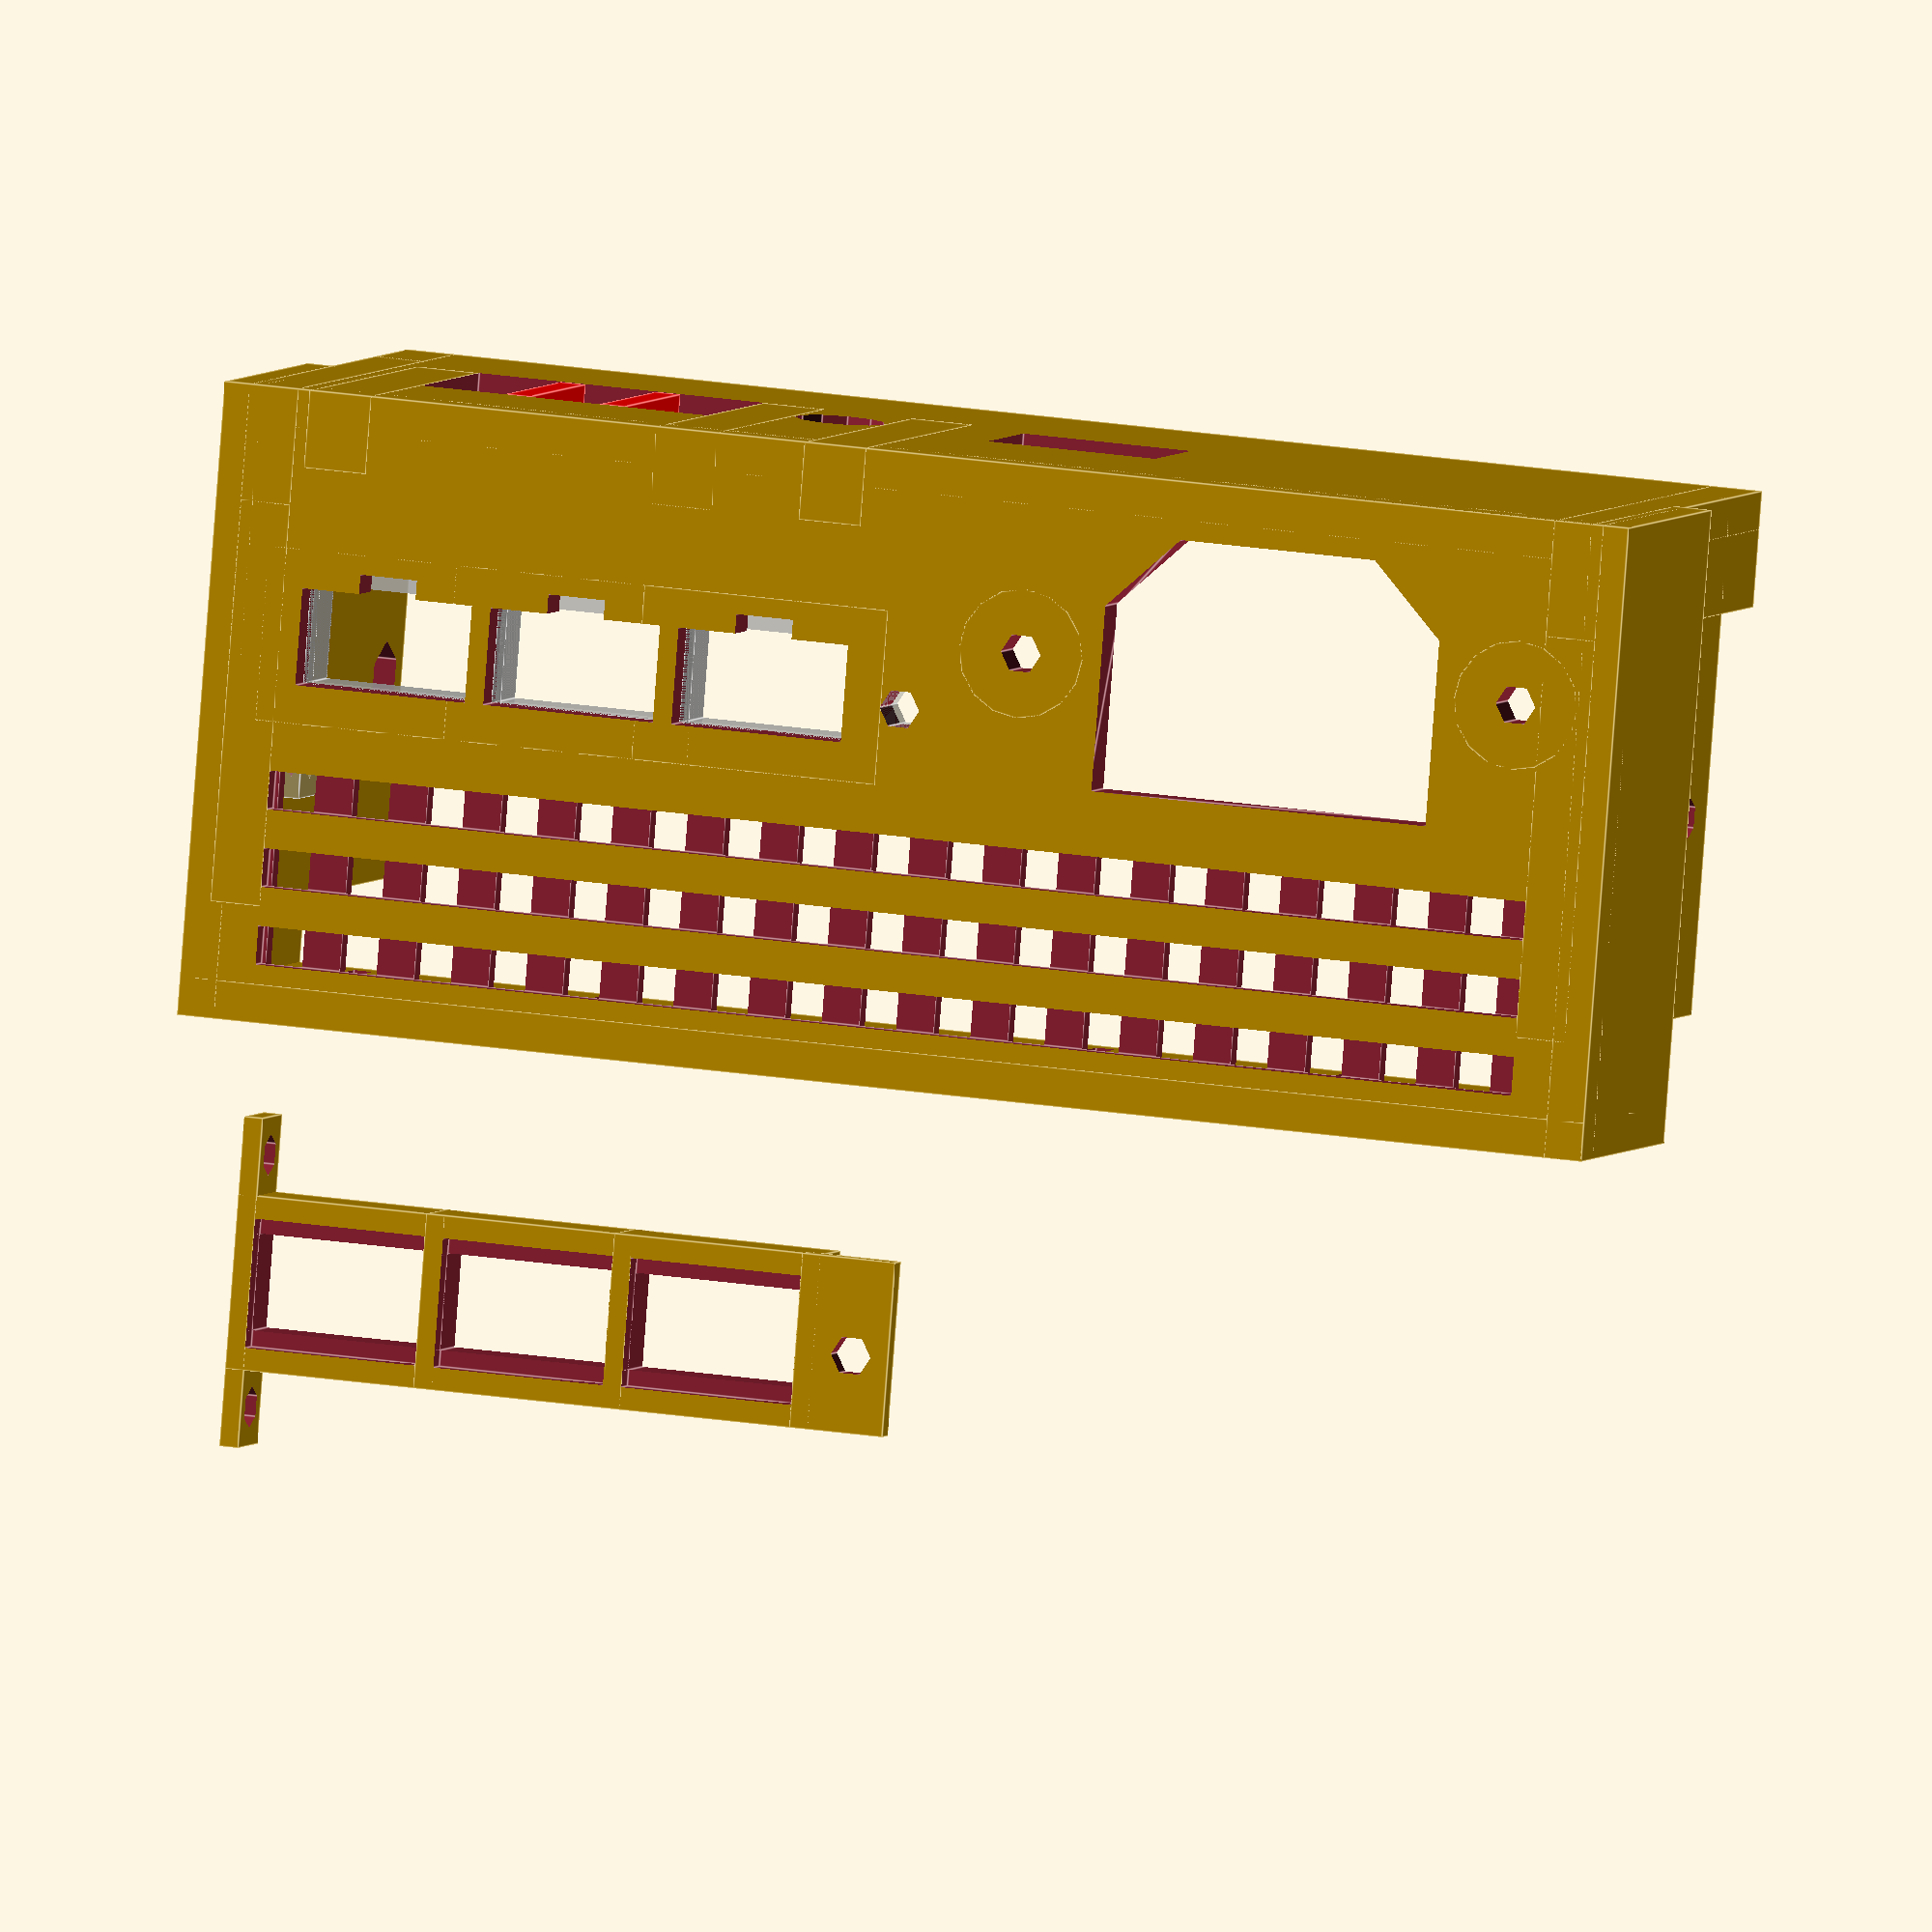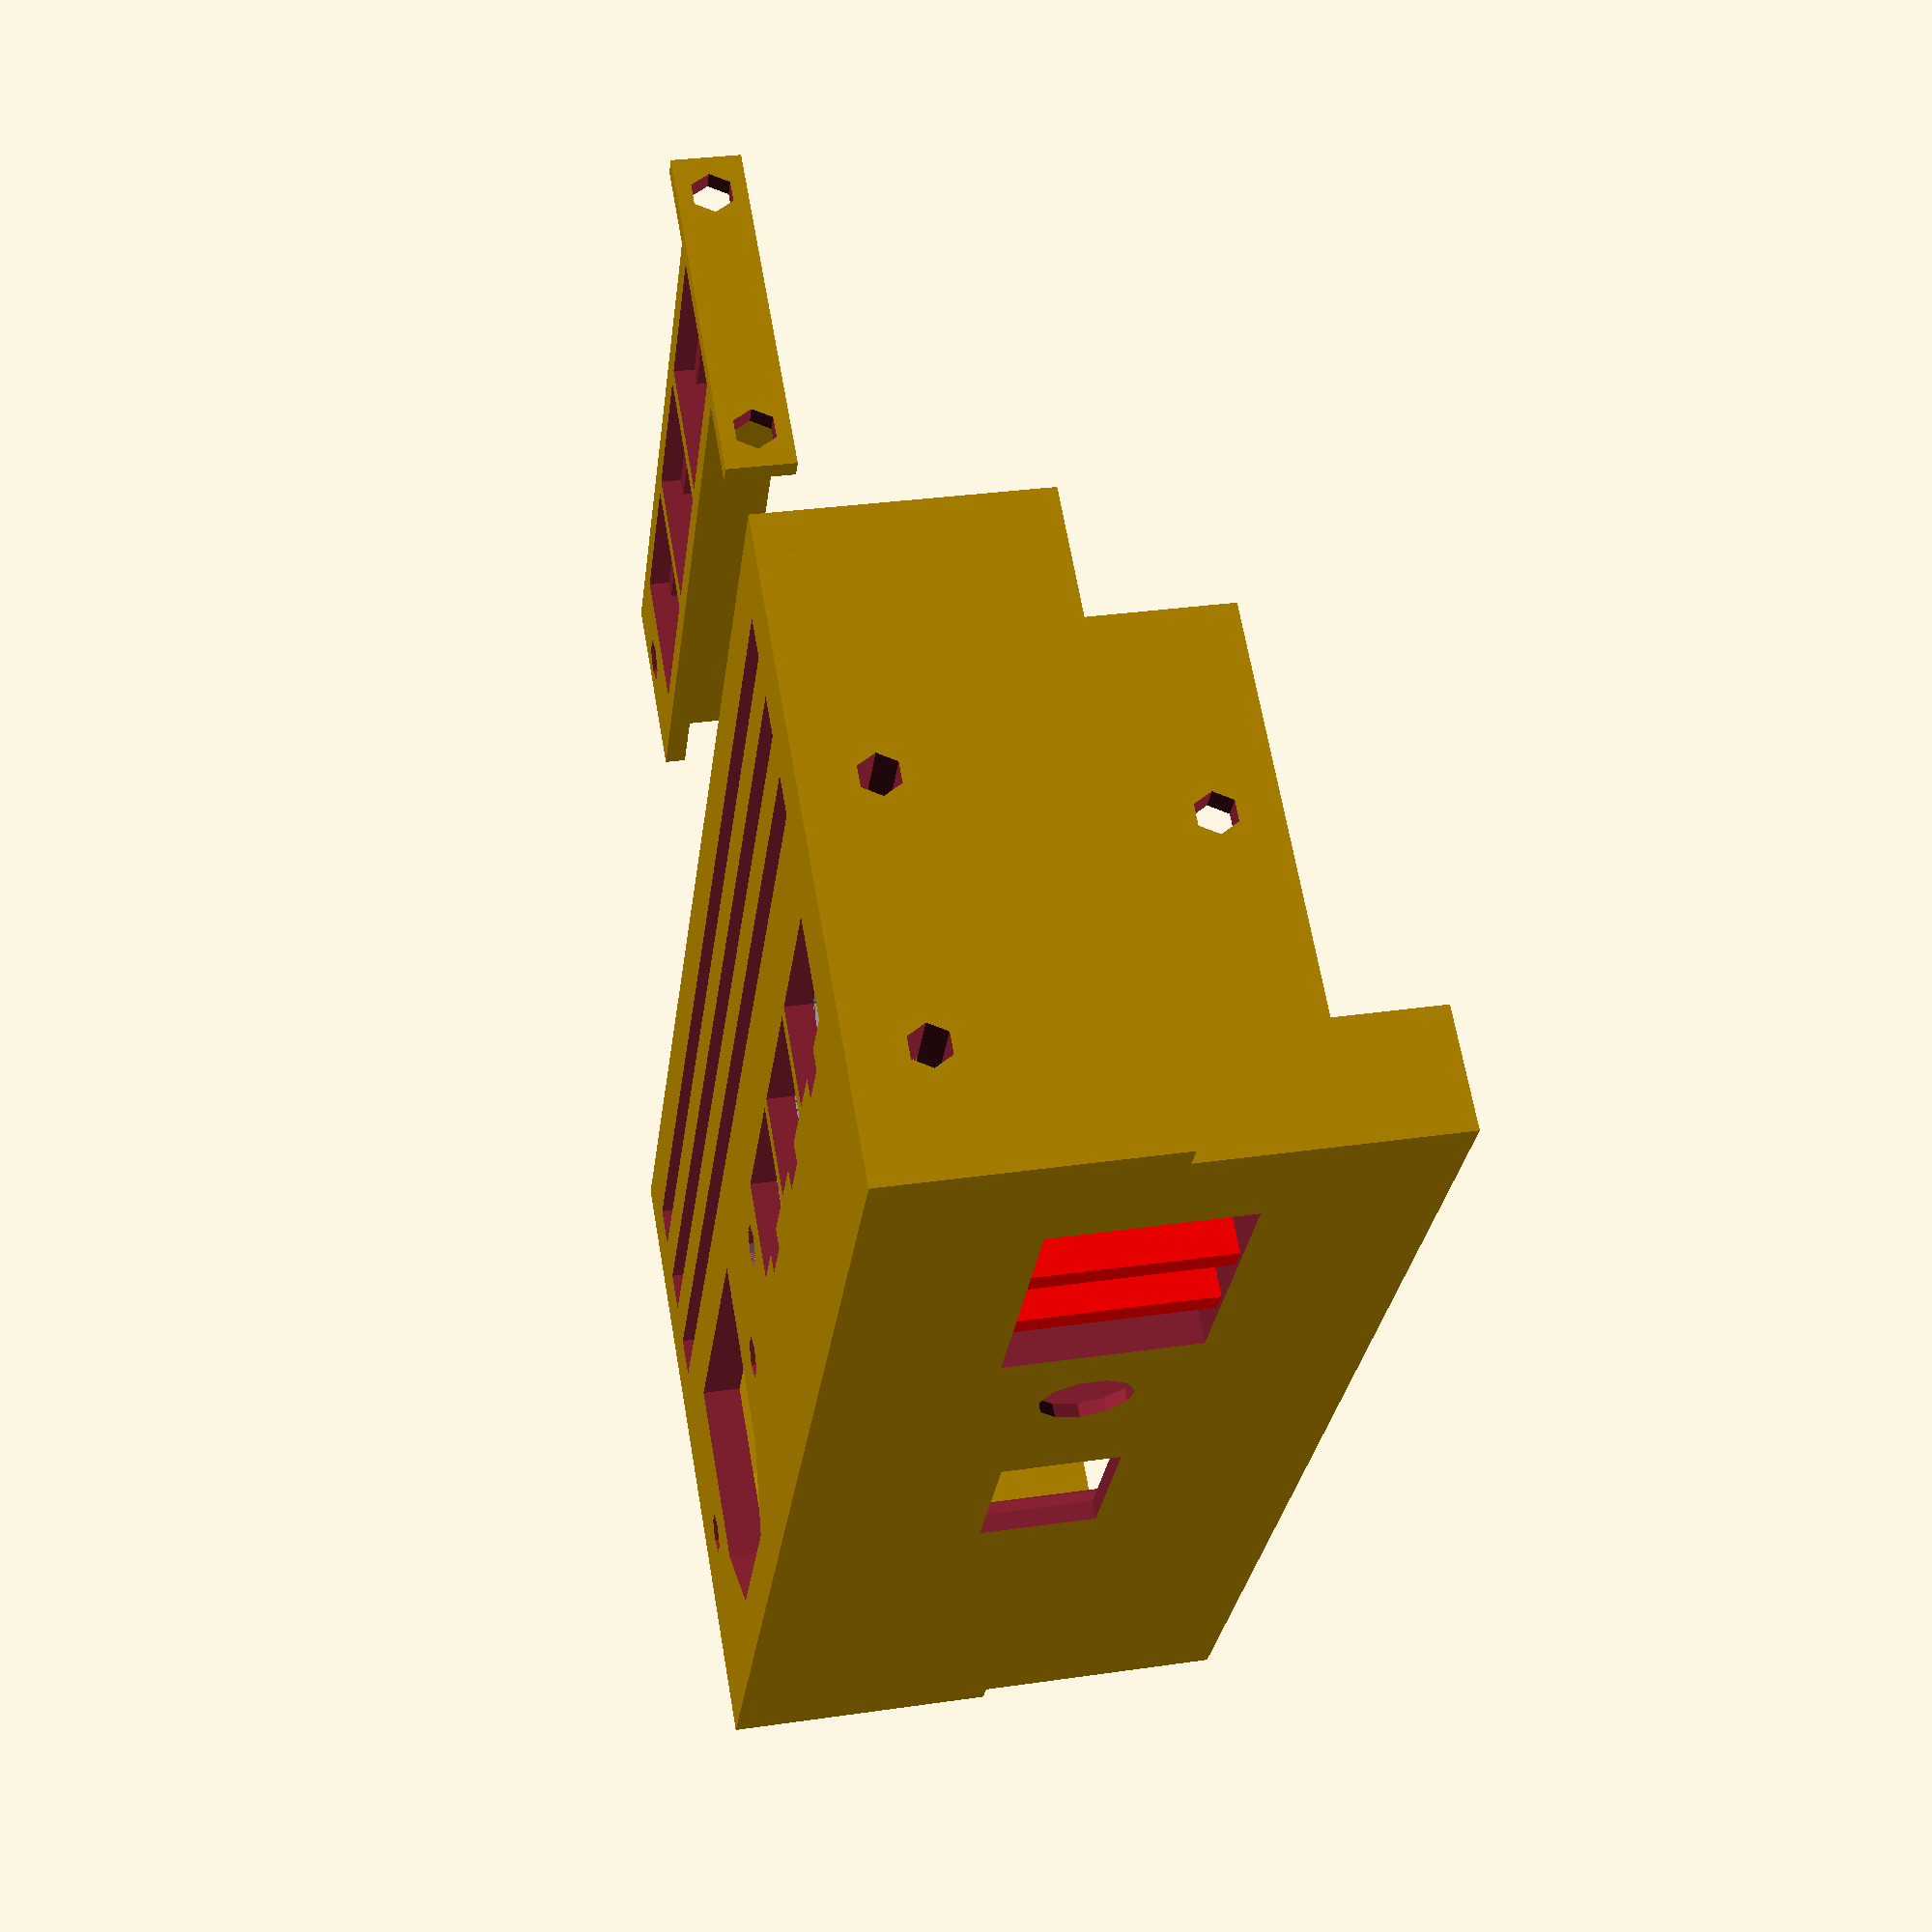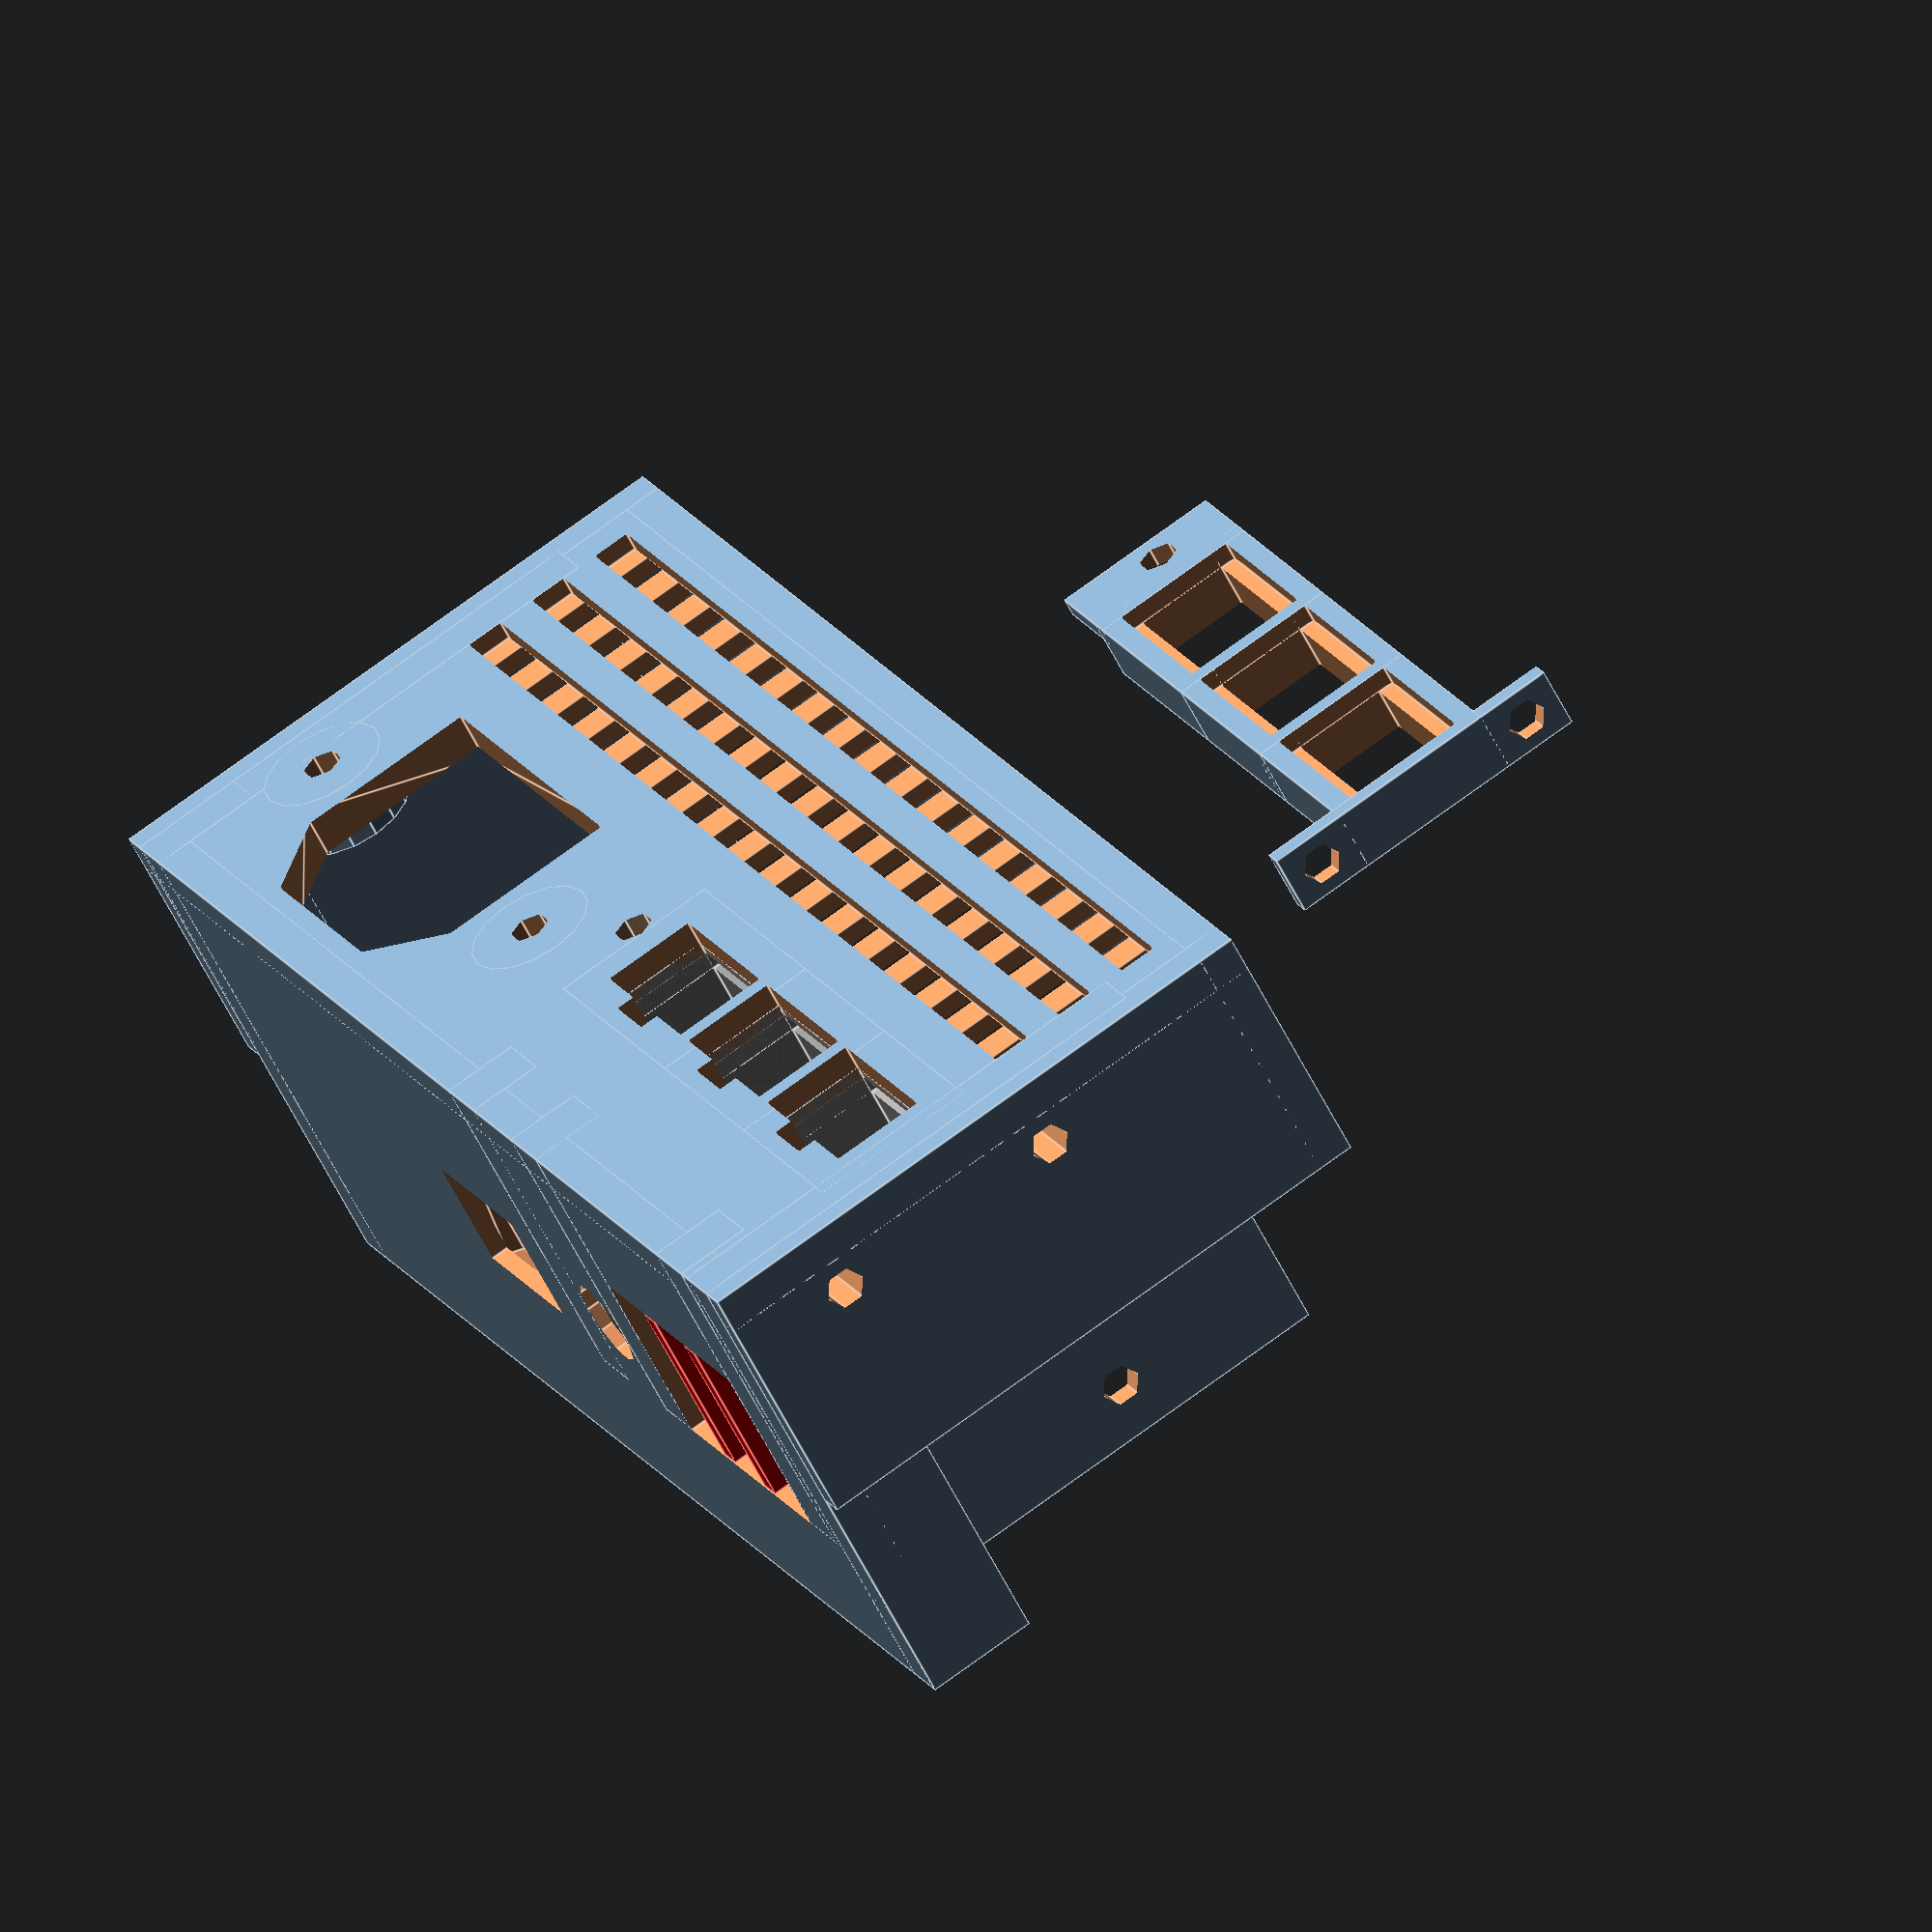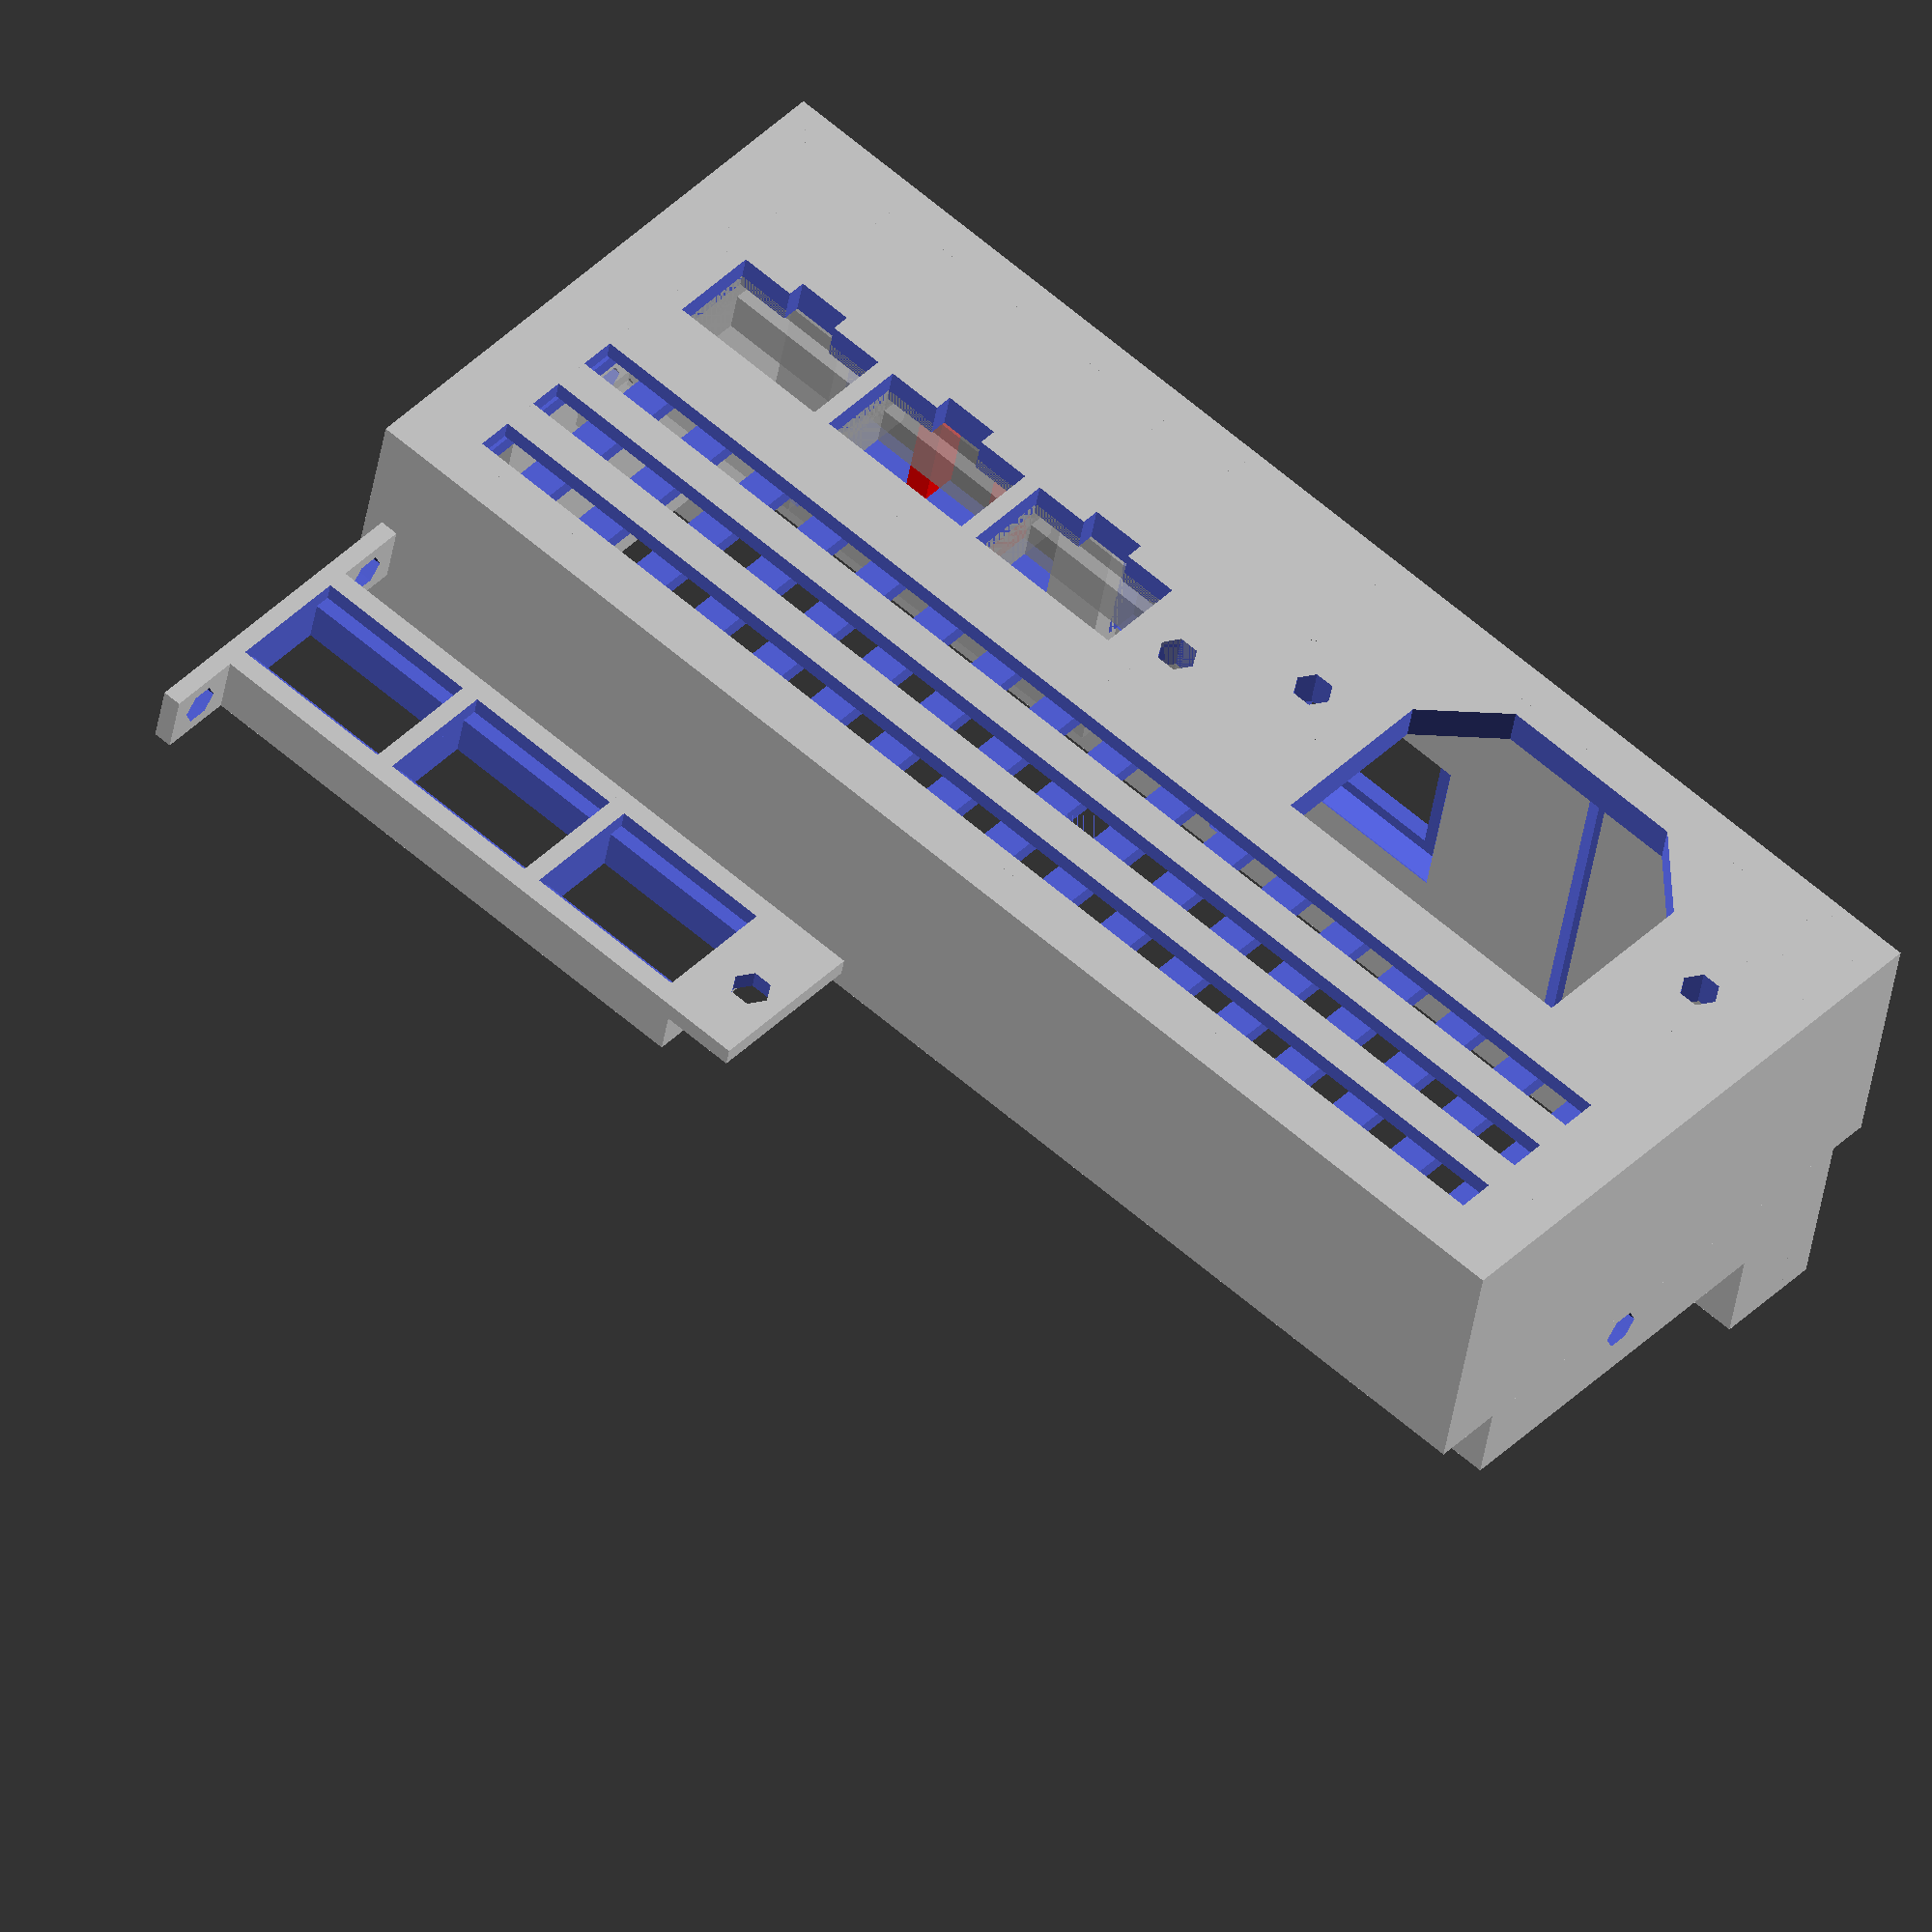
<openscad>
//////////////////////////////////////////////////////////////////////////////////////
///
///  Yet another power supply cover!
///
///  Improved version with:
///  - air flow grid on front side
///  - cutout for voltage adjustment tripot
///  - clips to secure Molex connectors
///
///  It's for the inexpesive 360W 12V/30A powersupply offered on eBay for under $30.
///  It is designed for the following additional components:
///  - 1pc standard IEC320 C14 AC inlet power socket
///  - 1pc mini on-off rocker switch 3A 250V 15mmx11mm (KCD1)
///  - 1-3 pcs large Molex 2-pin power connectors
///
//////////////////////////////////////////////////////////////////////////////////////
///
///  2014-01-27 Heinz Spiess, Switzerland
///  2014-08-28 Heinz Spiess, Switzerland (Tamiya connectors added)
///
///  released under Creative Commons - Attribution - Share Alike licence
//////////////////////////////////////////////////////////////////////////////////////

// power supply dimensions
psw = 113.5;// width fo power supply
psh = 49; // height of power supply
psd = 19; // depth inside power supply
psa = 2.0;// thickness of alu sheets
psb = 9;  // thickness of ps bottom

// molex female plug dimensions
mow = 15; // width of molex socket
moh = 8.5; // height of molex socket
moc = 1.5;   // extra height of clip
mod = 18;  // depth of molex in case
mox = 0;  // position of molex sockets
mon = 3;   // number of molex slots

//tamiya female plug dimensions
tyw = 13.7; // width of tamiya socket
tyh = 7.5; // height of tamiya socket
tyH = 10; // height of tamiya socket
tyc = 1.5;   // extra height of clip
tyd = 3;  // depth of tamiya in case
tyD = 5;  // depth of tamiya in case
tyb = 1.5; // height of brims
tyx = 0;  // position of tamiya sockets
tyn = 3;   // number of tamiya slots

// ac socket dimensions
act = 50;  // total width of ac socket
acw = 27;  // width of ac socket
ach = 20;  // height of ac socket
acs = 40;  // screw distance of ac socket
acc = 8;   // corner length

// ac switch
sww = 13.5;  // switch width
swh = 9;   // switch height

// lcd voltage display
vdw = 23; // width
vdh = 14.5; // height
vdd = 6;  // depth
vds = 28; // screw base
vdx = psw/4-5; //lcd x-position

//
exd = 21; // extruding depth behind power supply
wall = 3; // wall thickness
m4 = 4.2;  // screw diameter
m3 = 3.2;  // screw diameter

module pscover(supports=true, tamiya=false){
  difference(){
    union(){
      // man cover walls
      cube([psw,wall,psh]);
      cube([psw,exd,wall]);     
      translate([psa,0,psh-wall])cube([psw-2*psa,psd+exd,wall]);     

      // side walls
      for(x=[0,psw-wall])translate([x,0,0])cube([wall,exd,psh]);
      for(x=[psa,psw-wall-psa-1])translate([x,0,psb])cube([wall+1,exd+11.0,psh-psb]);
      for(x=[psa,psw-wall-psa-1])translate([x,0,psh-psb])cube([wall+1,exd+psd,psb]);

      // ac socket screw hubs
      translate([psw-wall-act/2,0,psh-1.5*wall-ach/2])
      for(x=[-acs/2,acs/2])translate([x,0,0])rotate(-90,[1,0,0])cylinder(r=5, wall+2);

      if(!tamiya){
         // molex frames
         for(n=[0:mon-1]){
         translate([2*wall+mox-wall+n*(wall+mow),0,psh-4*wall-ach/2-moh/2])cube([mow+2*wall,mod,moh+2*wall]);
         //%color("blue")translate([2*wall+mox-wall+n*(wall+mow)+mow/2+1.5+3.5,mod+6+(n==0?16:0),psh-4*wall-ach/2-6])rotate([90,0,-90])clip();
         }
      }else{
         // tamiya frames
         for(n=[0:tyn-1]){
         translate([2.5*wall+tyx-wall+n*(wall/2+tyw),0,psh-4*wall-ach/2-tyh/2])cube([tyw+2*wall,tyd,tyh+2*wall]);
         }
      }

      // lcd display support and voltage trimpot support
      for(x=[0,vds,2*vds-vdw+7])
         translate([x+vdx-vdw/2-(vds-vdw),0,psh-vdd])cube([vds-vdw,(exd+psd)/2+vdh/2,vdd]);
      
    }
    if(!tamiya){
      // molex cutouts
      for(n=[0:mon-1]){
        translate([2*wall+mox+n*(wall+mow),-1,psh-3*wall-ach/2-moh/2])cube([mow,mod+2,moh]);
        translate([2*wall+mox+n*(wall+mow)+mow/3,-1,psh-3*wall-ach/2+moh/2-1])cube([mow/3,mod+2,moc+1]);
        translate([2*wall+mox+n*(wall+mow)+mow/2-2,2*wall,psh-3*wall-ach/2-moh/2-1.5])cube([4,mod+2,moh+3]);
        translate([2*wall+mox+n*(wall+mow)+mow/2-2,2*wall,psh-3*wall-ach/2-moh/2-5])cube([4,5,moh+10]);
        translate([2*wall+mox+n*(wall+mow)+mow/2-2,2*wall+10,psh-3*wall-ach/2-moh/2-5])cube([4,5,moh+10]);
      } 
    }else{
      // tamiya cutouts
      for(n=[0:tyn-1]){
        translate([2.5*wall+tyx+n*(wall/2+tyw),-1,psh-3*wall-ach/2-tyh/2])cube([tyw,tyd+2,tyh]);
        translate([2.5*wall+tyx+n*(wall/2+tyw)+tyw/3,-1,psh-3*wall-ach/2+tyh/2-1])cube([tyw/3,tyd+2,tyc+1]);
        translate([2.5*wall+tyx+n*(wall/2+tyw)+tyw/2-2,2*wall,psh-3*wall-ach/2-tyh/2-1.5])cube([4,tyd+2,tyh+3]);
        translate([2.5*wall+tyx+n*(wall/2+tyw)+tyw/2-2,2*wall,psh-3*wall-ach/2-tyh/2-5])cube([4,5,tyh+10]);
        translate([2.5*wall+tyx+n*(wall/2+tyw)+tyw/2-2,2*wall+10,psh-3*wall-ach/2-tyh/2-5])cube([4,5,tyh+10]);
      } 
      // holes for Tamiya clamp
      translate([3.0*wall+tyx-3*wall-1,tyd+tyD/2,psh-4*wall-ach/2-tyh/2-3])
          rotate([0,90,0])cylinder(r=m3/2,h=4*wall);
      translate([3.0*wall+tyx-3*wall-1,tyd+tyD/2,psh-2*wall-ach/2+tyh/2+3])
          rotate([0,90,0])cylinder(r=m3/2,h=4*wall);
      translate([3.5*wall+tyx-wall+tyn*(wall/2+tyw)+3,-wall-1,psh-2*wall-tyh/2-ach/2])
          rotate([-90,0,0])cylinder(r=m3/2,h=3*wall);
    }
      // ac socket cutout
      translate([psw-wall-act/2,0,psh-1.5*wall-ach/2]){
         for(x=[-acs/2,acs/2])translate([x,-1,0])rotate(-90,[1,0,0])cylinder(r=m3/2, wall+2);
         for(x=[-acs/2,acs/2])translate([x,wall,0])rotate(-90,[1,0,0])cylinder(r=5.5/2/cos(30), wall+2,$fn=6);
	 hull(){
	   translate([-acw/2,-1,-ach/2])cube([acw,wall+2,ach-acc/sqrt(2)]);
	   translate([-acw/2+acc/sqrt(2),-1,+ach/2-0.1])cube([acw-sqrt(2)*acc,wall+2,0.1]);
	 }
      }

      // lcd display cutout
      translate([vdx-vdw/2,(exd+psd)/2-vdh/2,psh-wall-1])cube([vdw,vdh,wall+2]);

      // trimpot cutout
      translate([vds+vdx-vdw/2+3.5,(exd+psd)/2,psh-wall-1])cylinder(r=3.5,h=wall+2);
      translate([vds+vdx-vdw/2,(exd+psd)/2-5,psh-wall-1])cube([7,10,wall]);

      // ac switch cutout
      translate([psw/2,(exd+psd)/2-swh/2,psh-wall-1])cube([sww,swh,wall+2]);
      hull(){
          translate([psw/2-2,(exd+psd)/2-swh/2-2,psh-wall-0.1])cube([sww+4,swh+4,0.2]);
          translate([psw/2-1,(exd+psd)/2-swh/2-1,psh-wall/2])cube([sww+2,swh+2,0.1]);
      }

      // cutout for screws
      translate([psw/2,exd+6.5,psh/2])for(s=[-1,1])scale([s,1,1])translate([psw/2-wall-psa-1,0,0])rotate(90,[0,1,0])cylinder(r=m3/2,h=wall+psa+2);
      translate([psw/2,exd+6.5,psh/2])for(s=[-1,1])scale([s,1,1])translate([psw/2-wall-psa-2,0,0])rotate(90,[0,1,0])cylinder(r=5.5/2/cos(30),h=psa+1,$fn=6);

      // air flow grid
      for(z = [wall/2:6:15])translate([2*wall,-1,wall+z])cube([psw-4*wall,1+wall/2,3]);
      for(x = [2*wall+0.3:6:psw-2*wall])translate([x,wall/2-0.01,wall])cube([3,1+wall/2,18]);

      //  anti-warping grooves
      for(x = [8:20:psw-5]) translate([x,wall,wall/2])cube([1.5,exd-wall-2,wall]);
      for(x = [8,52,85,105]) translate([x,wall,psh-wall-1])cube([1.5,exd+psd-wall-2,wall/2+1]);
      //for(x = [18:20:psw-5]) translate([x,wall/2,psh/2])cube([1.5,wall/2+1,psh/2-wall]);
  }

  //  explicit bridge support for lcd display cutout (cut away after printing)
  if(supports)color("red")for(x=[vdw/3-1,2*vdw/3-1])
         translate([x+vdx-vdw/2,(exd+psd)/2-vdh/2,psh-wall])cube([2,vdh-0.25,wall]);

  // anti-warping disks

  if(supports && 0)color("red")for(x=[0,psw])for(z=[0,psh])translate([x,0.01,z])rotate(-90,[1,0,0])cylinder(r=7.5,h=0.5);

  // anti-warp shell
  if(supports && 0) color("red")difference(){
  translate([-2.56,0,-2.56])cube([psw+5.12,16,psh+5.12]);
  translate([-2,-1,-2])cube([psw+4,18,psh+4]);
  }

  %if(tamiya)tamiya_frame();
}

// frame to secure tamiya connectors in their cut-outs
module tamiya_frame(tyn=tyn){
   translate([0,tyd,0])difference(){
     union(){
       for(n=[0:tyn-1])
         translate([3.0*wall+tyx-wall+n*(wall/2+tyw),0,psh-4*wall-ach/2-tyh/2])
	     cube([tyw+wall,tyD,tyh+2*wall]);
       translate([3.0*wall+tyx-wall,0,psh-4*wall-ach/2-tyh/2-6])
          cube([wall/2,tyD,tyh+2*wall+12]);
       translate([3.0*wall+tyx-wall+tyn*(wall/2+tyw),0,psh-4*wall-ach/2-tyh/2])
          cube([6+wall/2,wall/2,tyh+2*wall]);
     }
     for(n=[0:tyn-1]){
        translate([2.5*wall+tyx+n*(wall/2+tyw),-1,psh-3*wall-ach/2-tyh/2])cube([tyw,tyD+2,tyh]);
        //translate([2.5*wall+tyx+n*(wall/2+tyw),tyD-tyb,psh-3*wall-ach/2-tyH/2])cube([tyw,tyb+1,tyH]);
        translate([2.5*wall+tyx+n*(wall/2+tyw),-1,psh-3*wall-ach/2-tyH/2])cube([tyw,tyb+1,tyH]);
      } 
      // holes for Tamiya clamp
      translate([3.0*wall+tyx-wall-1,tyD/2,psh-4*wall-ach/2-tyh/2-3])
          rotate([0,90,0])cylinder(r=m3/2,h=3*wall);
      translate([3.0*wall+tyx-wall-1,tyD/2,psh-2*wall-ach/2+tyh/2+3])
          rotate([0,90,0])cylinder(r=m3/2,h=3*wall);
      translate([3.5*wall+tyx-wall+tyn*(wall/2+tyw)+3,-wall-1,psh-2*wall-tyh/2-ach/2])
          rotate([-90,0,0])cylinder(r=m3/2,h=3*wall);
   }
}

//  clip tosecure the Molex connectors in their cut-outs
//
module clip(){
l = 10.2;  // length
w = 14.6;  // width
h = 3.5;   // height
d = 1.75;  // thickness
e = 2.2;   // width of hook
el = 3;    // length of hook
  difference(){
    cube([l+2*d+el,w+2*d,h]);
    translate([d,d,-0.01])cube([l,w,h+0.02]);
    translate([d+l-0.01,d+e,-0.01])cube([d+0.02,w-2*e,h+0.02]);
    hull(){
      translate([2*d+l-0.01,d+e,-0.01])cube([0.01,w-2*e,h+0.02]);
      translate([2*d+l+el,-0.01,-0.01])cube([0.01,w+2*d+0.02,h+0.02]);
    }
  }
}

  // blind inset for (unused) trimpot cutout
module cutout_cover(){
  //translate([psw-wall-act/2,0,psh-1.5*wall-ach/2])rotate([-90,0,0]){
  translate([+3.4,,0])cylinder(r=3.4,h=wall+2);
  translate([0,-4.9,0])cube([6.8,9.8,wall]);
  //}
}

//pscover(supports=false,tamiya=false);
//translate([-100,0,0])rotate(90)pscover(supports=false);
//translate([90,140,30])rotate(180)pscover(supports=false);

//translate([0,-50,0])color("blue")rotate(90,[1,0,0]) pscover();
rotate(90,[1,0,0]) pscover(supports=true,tamiya=true);
translate([0,50,-tyd]) rotate(90,[1,0,0]) tamiya_frame();

//cutout_cover();
// print clips without extra shells!
//clip();translate([0,21,0])clip();translate([19.5,29,0])rotate(180)clip();


</openscad>
<views>
elev=176.0 azim=355.5 roll=342.3 proj=o view=edges
elev=329.4 azim=56.1 roll=258.1 proj=p view=wireframe
elev=237.8 azim=116.3 roll=334.0 proj=o view=edges
elev=40.0 azim=138.6 roll=171.7 proj=o view=wireframe
</views>
